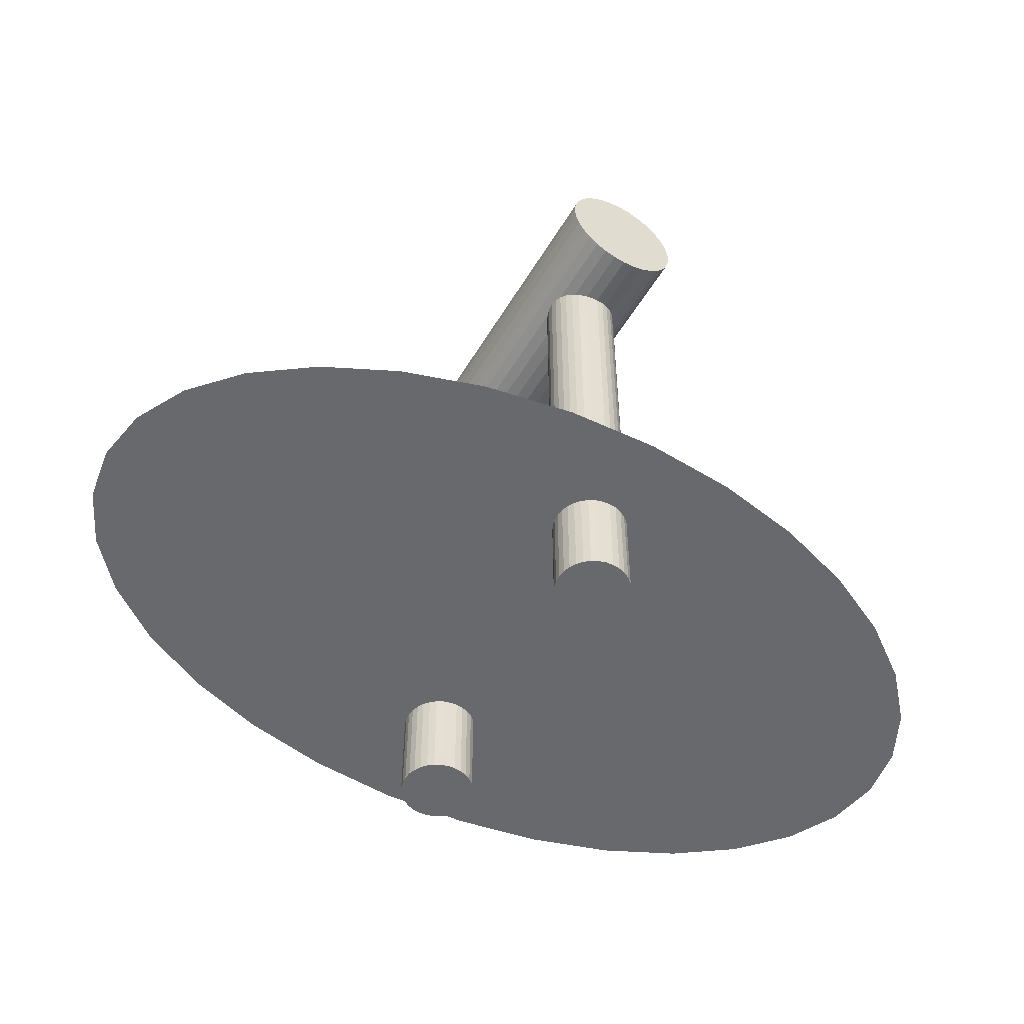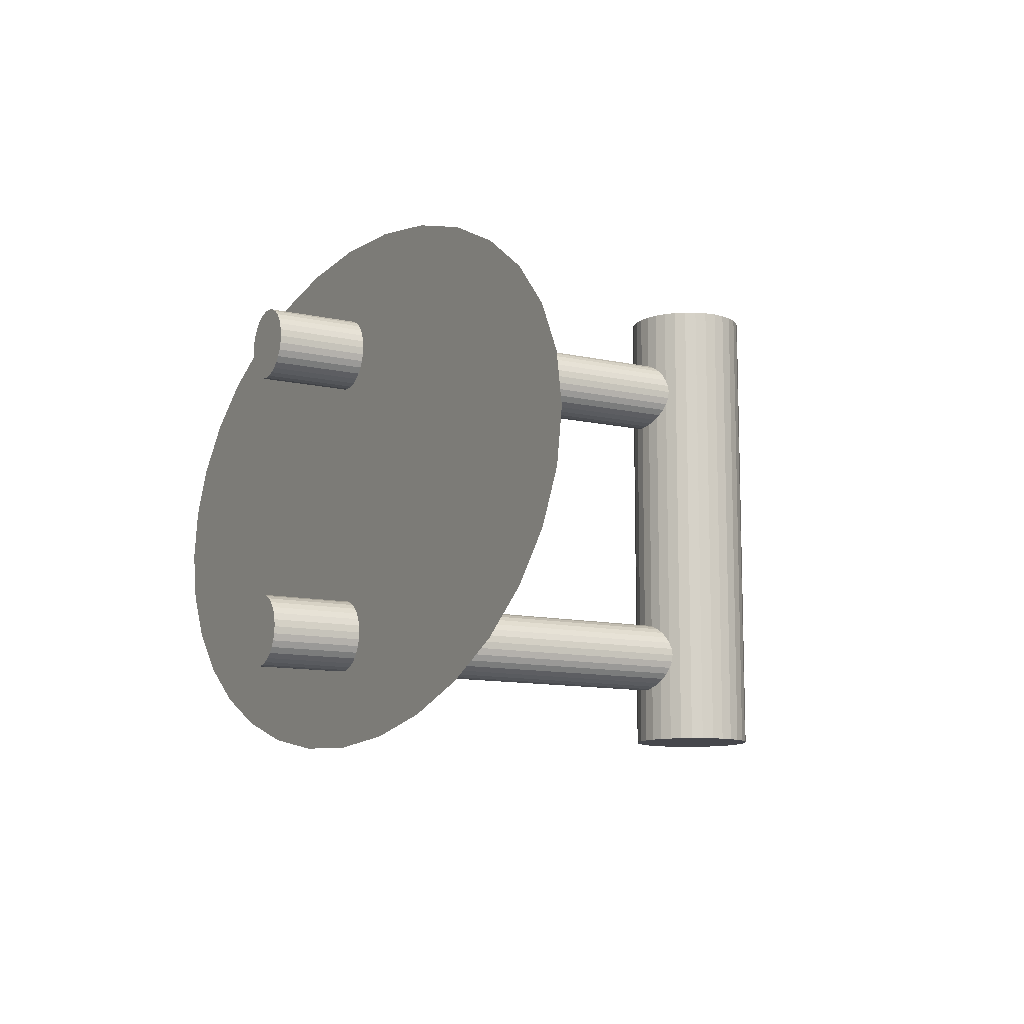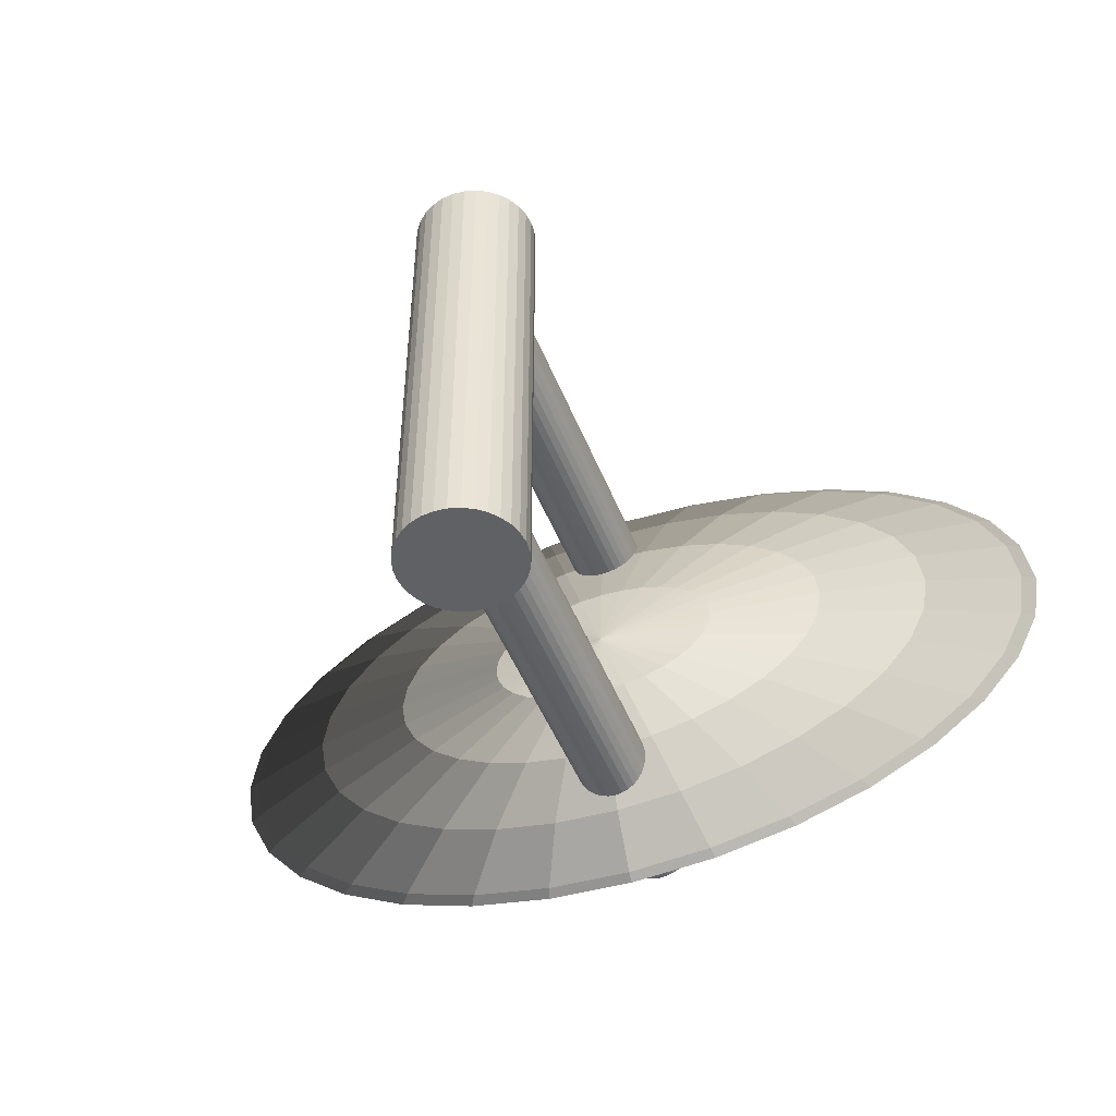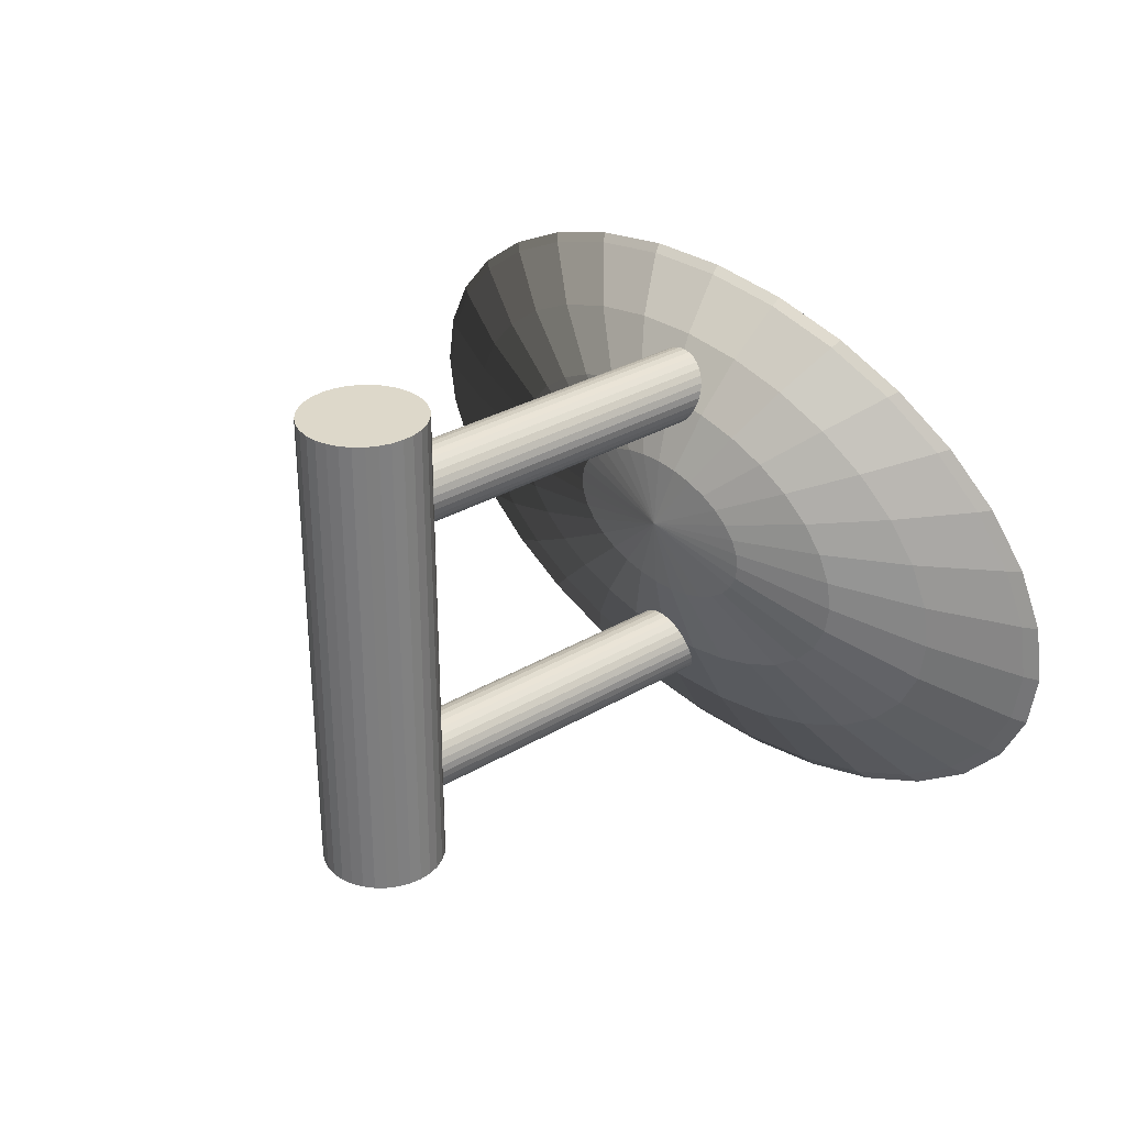
<metadata>
{"format":"obj","ext":"obj","renderer":"f3d","projection":"perspective","resolution":1024,"background":"white","views":[{"elev":-52.7,"azim":-30.1,"up":"+Y"},{"elev":-11.0,"azim":60.6,"up":"+Z"},{"elev":-47.8,"azim":-158.9,"up":"+Z"},{"elev":31.0,"azim":-130.1,"up":"+Z"}]}
</metadata>
<code>
o Cylinder
v 0 3.69 -2
v 0 3.69 2
v 0.09755 3.68 -2
v 0.09755 3.68 2
v 0.1913 3.652 -2
v 0.1913 3.652 2
v 0.2778 3.606 -2
v 0.2778 3.606 2
v 0.3536 3.544 -2
v 0.3536 3.544 2
v 0.4157 3.468 -2
v 0.4157 3.468 2
v 0.4619 3.381 -2
v 0.4619 3.381 2
v 0.4904 3.288 -2
v 0.4904 3.288 2
v 0.5 3.19 -2
v 0.5 3.19 2
v 0.4904 3.092 -2
v 0.4904 3.092 2
v 0.4619 2.999 -2
v 0.4619 2.999 2
v 0.4157 2.912 -2
v 0.4157 2.912 2
v 0.3536 2.836 -2
v 0.3536 2.836 2
v 0.2778 2.774 -2
v 0.2778 2.774 2
v 0.1913 2.728 -2
v 0.1913 2.728 2
v 0.09755 2.7 -2
v 0.09755 2.7 2
v -0 2.69 -2
v -0 2.69 2
v -0.09755 2.7 -2
v -0.09755 2.7 2
v -0.1913 2.728 -2
v -0.1913 2.728 2
v -0.2778 2.774 -2
v -0.2778 2.774 2
v -0.3536 2.836 -2
v -0.3536 2.836 2
v -0.4157 2.912 -2
v -0.4157 2.912 2
v -0.4619 2.999 -2
v -0.4619 2.999 2
v -0.4904 3.092 -2
v -0.4904 3.092 2
v -0.5 3.19 -2
v -0.5 3.19 2
v -0.4904 3.288 -2
v -0.4904 3.288 2
v -0.4619 3.381 -2
v -0.4619 3.381 2
v -0.4157 3.468 -2
v -0.4157 3.468 2
v -0.3536 3.544 -2
v -0.3536 3.544 2
v -0.2778 3.606 -2
v -0.2778 3.606 2
v -0.1913 3.652 -2
v -0.1913 3.652 2
v -0.09755 3.68 -2
v -0.09755 3.68 2
f 1 2 4 3
f 3 4 6 5
f 5 6 8 7
f 7 8 10 9
f 9 10 12 11
f 11 12 14 13
f 13 14 16 15
f 15 16 18 17
f 17 18 20 19
f 19 20 22 21
f 21 22 24 23
f 23 24 26 25
f 25 26 28 27
f 27 28 30 29
f 29 30 32 31
f 31 32 34 33
f 33 34 36 35
f 35 36 38 37
f 37 38 40 39
f 39 40 42 41
f 41 42 44 43
f 43 44 46 45
f 45 46 48 47
f 47 48 50 49
f 49 50 52 51
f 51 52 54 53
f 53 54 56 55
f 55 56 58 57
f 57 58 60 59
f 59 60 62 61
f 4 2 64 62 60 58 56 54 52 50 48 46 44 42 40 38 36 34 32 30 28 26 24 22 20 18 16 14 12 10 8 6
f 61 62 64 63
f 63 64 2 1
f 1 3 5 7 9 11 13 15 17 19 21 23 25 27 29 31 33 35 37 39 41 43 45 47 49 51 53 55 57 59 61 63
o Cylinder.001
v 0 -1.14 0.94
v 0 2.86 0.94
v 0.05853 -1.14 0.9458
v 0.05853 2.86 0.9458
v 0.1148 -1.14 0.9628
v 0.1148 2.86 0.9628
v 0.1667 -1.14 0.9906
v 0.1667 2.86 0.9906
v 0.2121 -1.14 1.028
v 0.2121 2.86 1.028
v 0.2494 -1.14 1.073
v 0.2494 2.86 1.073
v 0.2772 -1.14 1.125
v 0.2772 2.86 1.125
v 0.2942 -1.14 1.181
v 0.2942 2.86 1.181
v 0.3 -1.14 1.24
v 0.3 2.86 1.24
v 0.2942 -1.14 1.299
v 0.2942 2.86 1.299
v 0.2772 -1.14 1.355
v 0.2772 2.86 1.355
v 0.2494 -1.14 1.407
v 0.2494 2.86 1.407
v 0.2121 -1.14 1.452
v 0.2121 2.86 1.452
v 0.1667 -1.14 1.489
v 0.1667 2.86 1.489
v 0.1148 -1.14 1.517
v 0.1148 2.86 1.517
v 0.05853 -1.14 1.534
v 0.05853 2.86 1.534
v -0 -1.14 1.54
v -0 2.86 1.54
v -0.05853 -1.14 1.534
v -0.05853 2.86 1.534
v -0.1148 -1.14 1.517
v -0.1148 2.86 1.517
v -0.1667 -1.14 1.489
v -0.1667 2.86 1.489
v -0.2121 -1.14 1.452
v -0.2121 2.86 1.452
v -0.2494 -1.14 1.407
v -0.2494 2.86 1.407
v -0.2772 -1.14 1.355
v -0.2772 2.86 1.355
v -0.2942 -1.14 1.299
v -0.2942 2.86 1.299
v -0.3 -1.14 1.24
v -0.3 2.86 1.24
v -0.2942 -1.14 1.181
v -0.2942 2.86 1.181
v -0.2772 -1.14 1.125
v -0.2772 2.86 1.125
v -0.2494 -1.14 1.073
v -0.2494 2.86 1.073
v -0.2121 -1.14 1.028
v -0.2121 2.86 1.028
v -0.1667 -1.14 0.9906
v -0.1667 2.86 0.9906
v -0.1148 -1.14 0.9628
v -0.1148 2.86 0.9628
v -0.05853 -1.14 0.9458
v -0.05853 2.86 0.9458
f 65 66 68 67
f 67 68 70 69
f 69 70 72 71
f 71 72 74 73
f 73 74 76 75
f 75 76 78 77
f 77 78 80 79
f 79 80 82 81
f 81 82 84 83
f 83 84 86 85
f 85 86 88 87
f 87 88 90 89
f 89 90 92 91
f 91 92 94 93
f 93 94 96 95
f 95 96 98 97
f 97 98 100 99
f 99 100 102 101
f 101 102 104 103
f 103 104 106 105
f 105 106 108 107
f 107 108 110 109
f 109 110 112 111
f 111 112 114 113
f 113 114 116 115
f 115 116 118 117
f 117 118 120 119
f 119 120 122 121
f 121 122 124 123
f 123 124 126 125
f 68 66 128 126 124 122 120 118 116 114 112 110 108 106 104 102 100 98 96 94 92 90 88 86 84 82 80 78 76 74 72 70
f 125 126 128 127
f 127 128 66 65
f 65 67 69 71 73 75 77 79 81 83 85 87 89 91 93 95 97 99 101 103 105 107 109 111 113 115 117 119 121 123 125 127
o Cylinder.002
v 0 -1.14 -1.54
v 0 2.86 -1.54
v 0.05853 -1.14 -1.534
v 0.05853 2.86 -1.534
v 0.1148 -1.14 -1.517
v 0.1148 2.86 -1.517
v 0.1667 -1.14 -1.489
v 0.1667 2.86 -1.489
v 0.2121 -1.14 -1.452
v 0.2121 2.86 -1.452
v 0.2494 -1.14 -1.407
v 0.2494 2.86 -1.407
v 0.2772 -1.14 -1.355
v 0.2772 2.86 -1.355
v 0.2942 -1.14 -1.299
v 0.2942 2.86 -1.299
v 0.3 -1.14 -1.24
v 0.3 2.86 -1.24
v 0.2942 -1.14 -1.181
v 0.2942 2.86 -1.181
v 0.2772 -1.14 -1.125
v 0.2772 2.86 -1.125
v 0.2494 -1.14 -1.073
v 0.2494 2.86 -1.073
v 0.2121 -1.14 -1.028
v 0.2121 2.86 -1.028
v 0.1667 -1.14 -0.9906
v 0.1667 2.86 -0.9906
v 0.1148 -1.14 -0.9628
v 0.1148 2.86 -0.9628
v 0.05853 -1.14 -0.9458
v 0.05853 2.86 -0.9458
v -0 -1.14 -0.94
v -0 2.86 -0.94
v -0.05853 -1.14 -0.9458
v -0.05853 2.86 -0.9458
v -0.1148 -1.14 -0.9628
v -0.1148 2.86 -0.9628
v -0.1667 -1.14 -0.9906
v -0.1667 2.86 -0.9906
v -0.2121 -1.14 -1.028
v -0.2121 2.86 -1.028
v -0.2494 -1.14 -1.073
v -0.2494 2.86 -1.073
v -0.2772 -1.14 -1.125
v -0.2772 2.86 -1.125
v -0.2942 -1.14 -1.181
v -0.2942 2.86 -1.181
v -0.3 -1.14 -1.24
v -0.3 2.86 -1.24
v -0.2942 -1.14 -1.299
v -0.2942 2.86 -1.299
v -0.2772 -1.14 -1.355
v -0.2772 2.86 -1.355
v -0.2494 -1.14 -1.407
v -0.2494 2.86 -1.407
v -0.2121 -1.14 -1.452
v -0.2121 2.86 -1.452
v -0.1667 -1.14 -1.489
v -0.1667 2.86 -1.489
v -0.1148 -1.14 -1.517
v -0.1148 2.86 -1.517
v -0.05853 -1.14 -1.534
v -0.05853 2.86 -1.534
f 129 130 132 131
f 131 132 134 133
f 133 134 136 135
f 135 136 138 137
f 137 138 140 139
f 139 140 142 141
f 141 142 144 143
f 143 144 146 145
f 145 146 148 147
f 147 148 150 149
f 149 150 152 151
f 151 152 154 153
f 153 154 156 155
f 155 156 158 157
f 157 158 160 159
f 159 160 162 161
f 161 162 164 163
f 163 164 166 165
f 165 166 168 167
f 167 168 170 169
f 169 170 172 171
f 171 172 174 173
f 173 174 176 175
f 175 176 178 177
f 177 178 180 179
f 179 180 182 181
f 181 182 184 183
f 183 184 186 185
f 185 186 188 187
f 187 188 190 189
f 132 130 192 190 188 186 184 182 180 178 176 174 172 170 168 166 164 162 160 158 156 154 152 150 148 146 144 142 140 138 136 134
f 189 190 192 191
f 191 192 130 129
f 129 131 133 135 137 139 141 143 145 147 149 151 153 155 157 159 161 163 165 167 169 171 173 175 177 179 181 183 185 187 189 191
o Sphere
v 0 0.2316 -0.5853
v 0 0.1178 -1.148
v 0 -0.06706 -1.667
v 0 -0.3158 -2.121
v 0.1903 0.2316 -0.574
v 0.3733 0.1178 -1.126
v 0.5419 -0.06706 -1.635
v 0.6897 -0.3158 -2.081
v 0.3733 0.2316 -0.5407
v 0.7322 0.1178 -1.061
v 1.063 -0.06706 -1.54
v 1.353 -0.3158 -1.96
v 0.5419 0.2316 -0.4866
v 1.063 0.1178 -0.9546
v 1.543 -0.06706 -1.386
v 1.964 -0.3158 -1.764
v 0.6897 0.2316 -0.4138
v 1.353 0.1178 -0.8118
v 1.964 -0.06706 -1.179
v 2.5 -0.3158 -1.5
v 0.8111 0.2316 -0.3252
v 1.591 0.1178 -0.6378
v 2.31 -0.06706 -0.926
v 2.94 -0.3158 -1.179
v 0.9012 0.2316 -0.224
v 1.768 0.1178 -0.4393
v 2.566 -0.06706 -0.6378
v 3.266 -0.3158 -0.8118
v 0.9567 0.2316 -0.1142
v 1.877 0.1178 -0.224
v 2.724 -0.06706 -0.3252
v 3.468 -0.3158 -0.4138
v 0.9755 0.2316 0
v 1.913 0.1178 0
v 2.778 -0.06706 0
v 3.536 -0.3158 0
v 0.9567 0.2316 0.1142
v 1.877 0.1178 0.224
v 2.724 -0.06706 0.3252
v 3.468 -0.3158 0.4138
v 0.9012 0.2316 0.224
v 1.768 0.1178 0.4393
v 2.566 -0.06706 0.6378
v 3.266 -0.3158 0.8118
v 0.8111 0.2316 0.3252
v 1.591 0.1178 0.6378
v 2.31 -0.06706 0.926
v 2.94 -0.3158 1.179
v 0.6897 0.2316 0.4138
v 1.353 0.1178 0.8118
v 1.964 -0.06706 1.179
v 2.5 -0.3158 1.5
v 0.5419 0.2316 0.4866
v 1.063 0.1178 0.9546
v 1.543 -0.06706 1.386
v 1.964 -0.3158 1.764
v 0.3733 0.2316 0.5407
v 0.7322 0.1178 1.061
v 1.063 -0.06706 1.54
v 1.353 -0.3158 1.96
v 0.1903 0.2316 0.574
v 0.3733 0.1178 1.126
v 0.5419 -0.06706 1.635
v 0.6897 -0.3158 2.081
v 0 0.2316 0.5853
v -0 0.1178 1.148
v -0 -0.06706 1.667
v 0 -0.3158 2.121
v -0.1903 0.2316 0.574
v -0.3733 0.1178 1.126
v -0.5419 -0.06706 1.635
v -0.6897 -0.3158 2.081
v -0.3733 0.2316 0.5407
v -0.7322 0.1178 1.061
v -1.063 -0.06706 1.54
v -1.353 -0.3158 1.96
v -0.5419 0.2316 0.4866
v -1.063 0.1178 0.9546
v -1.543 -0.06706 1.386
v -1.964 -0.3158 1.764
v -0.6897 0.2316 0.4138
v -1.353 0.1178 0.8118
v -1.964 -0.06706 1.179
v -2.5 -0.3158 1.5
v -0.8111 0.2316 0.3252
v -1.591 0.1178 0.6378
v -2.31 -0.06706 0.926
v -2.94 -0.3158 1.179
v -0 0.27 0
v -0.9012 0.2316 0.224
v -1.768 0.1178 0.4393
v -2.566 -0.06706 0.6378
v -3.266 -0.3158 0.8118
v -0.9567 0.2316 0.1142
v -1.877 0.1178 0.224
v -2.724 -0.06706 0.3252
v -3.468 -0.3158 0.4138
v -0.9755 0.2316 0
v -1.913 0.1178 0
v -2.778 -0.06706 -0
v -3.536 -0.3158 0
v -0.9567 0.2316 -0.1142
v -1.877 0.1178 -0.224
v -2.724 -0.06706 -0.3252
v -3.468 -0.3158 -0.4138
v -0.9012 0.2316 -0.224
v -1.768 0.1178 -0.4393
v -2.566 -0.06706 -0.6378
v -3.266 -0.3158 -0.8118
v -0.8111 0.2316 -0.3252
v -1.591 0.1178 -0.6378
v -2.31 -0.06706 -0.926
v -2.94 -0.3158 -1.179
v -0.6897 0.2316 -0.4138
v -1.353 0.1178 -0.8118
v -1.964 -0.06706 -1.179
v -2.5 -0.3158 -1.5
v -0.5419 0.2316 -0.4866
v -1.063 0.1178 -0.9546
v -1.543 -0.06706 -1.386
v -1.964 -0.3158 -1.764
v -0.3733 0.2316 -0.5407
v -0.7322 0.1178 -1.061
v -1.063 -0.06706 -1.54
v -1.353 -0.3158 -1.96
v -0.1903 0.2316 -0.574
v -0.3733 0.1178 -1.126
v -0.5419 -0.06706 -1.635
v -0.6897 -0.3158 -2.081
v 0 -0.37 -2.188
v 0.7114 -0.37 -2.146
v 1.396 -0.37 -2.022
v 2.026 -0.37 -1.819
v 2.579 -0.37 -1.547
v 3.032 -0.37 -1.216
v 3.369 -0.37 -0.8373
v 3.577 -0.37 -0.4269
v 3.647 -0.37 0
v 3.577 -0.37 0.4269
v 3.369 -0.37 0.8373
v 3.032 -0.37 1.216
v 2.579 -0.37 1.547
v 2.026 -0.37 1.819
v 1.396 -0.37 2.022
v 0.7114 -0.37 2.146
v 0 -0.37 2.188
v -0.7114 -0.37 2.146
v -1.396 -0.37 2.022
v -2.026 -0.37 1.819
v -2.579 -0.37 1.547
v -3.032 -0.37 1.216
v -3.369 -0.37 0.8373
v -3.577 -0.37 0.4269
v -3.647 -0.37 0
v -3.577 -0.37 -0.4269
v -3.369 -0.37 -0.8373
v -3.032 -0.37 -1.216
v -2.579 -0.37 -1.547
v -2.026 -0.37 -1.819
v -1.396 -0.37 -2.022
v -0.7114 -0.37 -2.146
f 193 281 197
f 194 193 197 198
f 195 194 198 199
f 196 195 199 200
f 322 196 200 323
f 200 199 203 204
f 200 204 324 323
f 197 281 201
f 198 197 201 202
f 199 198 202 203
f 201 281 205
f 202 201 205 206
f 203 202 206 207
f 204 203 207 208
f 204 208 325 324
f 325 208 212 326
f 205 281 209
f 206 205 209 210
f 207 206 210 211
f 208 207 211 212
f 210 209 213 214
f 211 210 214 215
f 212 211 215 216
f 326 212 216 327
f 209 281 213
f 213 281 217
f 214 213 217 218
f 215 214 218 219
f 216 215 219 220
f 327 216 220 328
f 218 217 221 222
f 219 218 222 223
f 220 219 223 224
f 328 220 224 329
f 217 281 221
f 221 281 225
f 222 221 225 226
f 223 222 226 227
f 224 223 227 228
f 329 224 228 330
f 227 226 230 231
f 228 227 231 232
f 330 228 232 331
f 225 281 229
f 226 225 229 230
f 229 281 233
f 230 229 233 234
f 231 230 234 235
f 232 231 235 236
f 331 232 236 332
f 235 234 238 239
f 236 235 239 240
f 332 236 240 333
f 233 281 237
f 234 233 237 238
f 237 281 241
f 238 237 241 242
f 239 238 242 243
f 240 239 243 244
f 333 240 244 334
f 244 243 247 248
f 334 244 248 335
f 241 281 245
f 242 241 245 246
f 243 242 246 247
f 245 281 249
f 246 245 249 250
f 247 246 250 251
f 248 247 251 252
f 335 248 252 336
f 336 252 256 337
f 249 281 253
f 250 249 253 254
f 251 250 254 255
f 252 251 255 256
f 253 281 257
f 254 253 257 258
f 255 254 258 259
f 256 255 259 260
f 337 256 260 338
f 338 260 264 339
f 257 281 261
f 258 257 261 262
f 259 258 262 263
f 260 259 263 264
f 262 261 265 266
f 263 262 266 267
f 264 263 267 268
f 339 264 268 340
f 261 281 265
f 265 281 269
f 266 265 269 270
f 267 266 270 271
f 268 267 271 272
f 340 268 272 341
f 270 269 273 274
f 271 270 274 275
f 272 271 275 276
f 341 272 276 342
f 269 281 273
f 273 281 277
f 274 273 277 278
f 275 274 278 279
f 276 275 279 280
f 342 276 280 343
f 279 278 283 284
f 280 279 284 285
f 343 280 285 344
f 277 281 282
f 278 277 282 283
f 282 281 286
f 283 282 286 287
f 284 283 287 288
f 285 284 288 289
f 344 285 289 345
f 289 288 292 293
f 345 289 293 346
f 286 281 290
f 287 286 290 291
f 288 287 291 292
f 290 281 294
f 291 290 294 295
f 292 291 295 296
f 293 292 296 297
f 293 297 347 346
f 297 296 300 301
f 297 301 348 347
f 294 281 298
f 295 294 298 299
f 296 295 299 300
f 298 281 302
f 299 298 302 303
f 300 299 303 304
f 301 300 304 305
f 301 305 349 348
f 305 309 350 349
f 302 281 306
f 303 302 306 307
f 304 303 307 308
f 305 304 308 309
f 306 281 310
f 307 306 310 311
f 308 307 311 312
f 309 308 312 313
f 309 313 351 350
f 351 313 317 352
f 310 281 314
f 311 310 314 315
f 312 311 315 316
f 313 312 316 317
f 315 314 318 319
f 316 315 319 320
f 317 316 320 321
f 352 317 321 353
f 314 281 318
f 318 281 193
f 319 318 193 194
f 320 319 194 195
f 321 320 195 196
f 353 321 196 322
f 323 324 325 326 327 328 329 330 331 332 333 334 335 336 337 338 339 340 341 342 343 344 345 346 347 348 349 350 351 352 353 322

</code>
